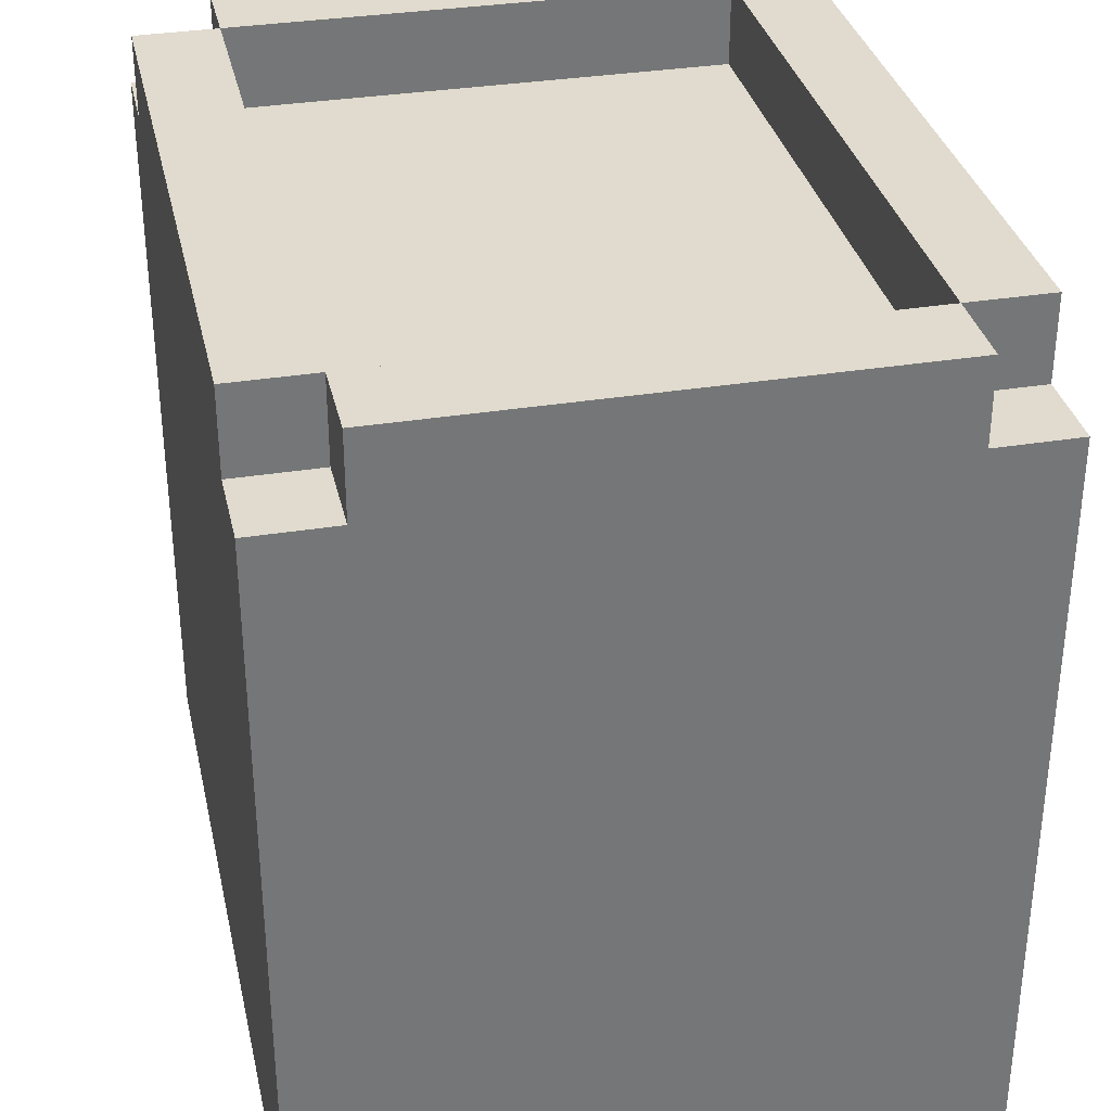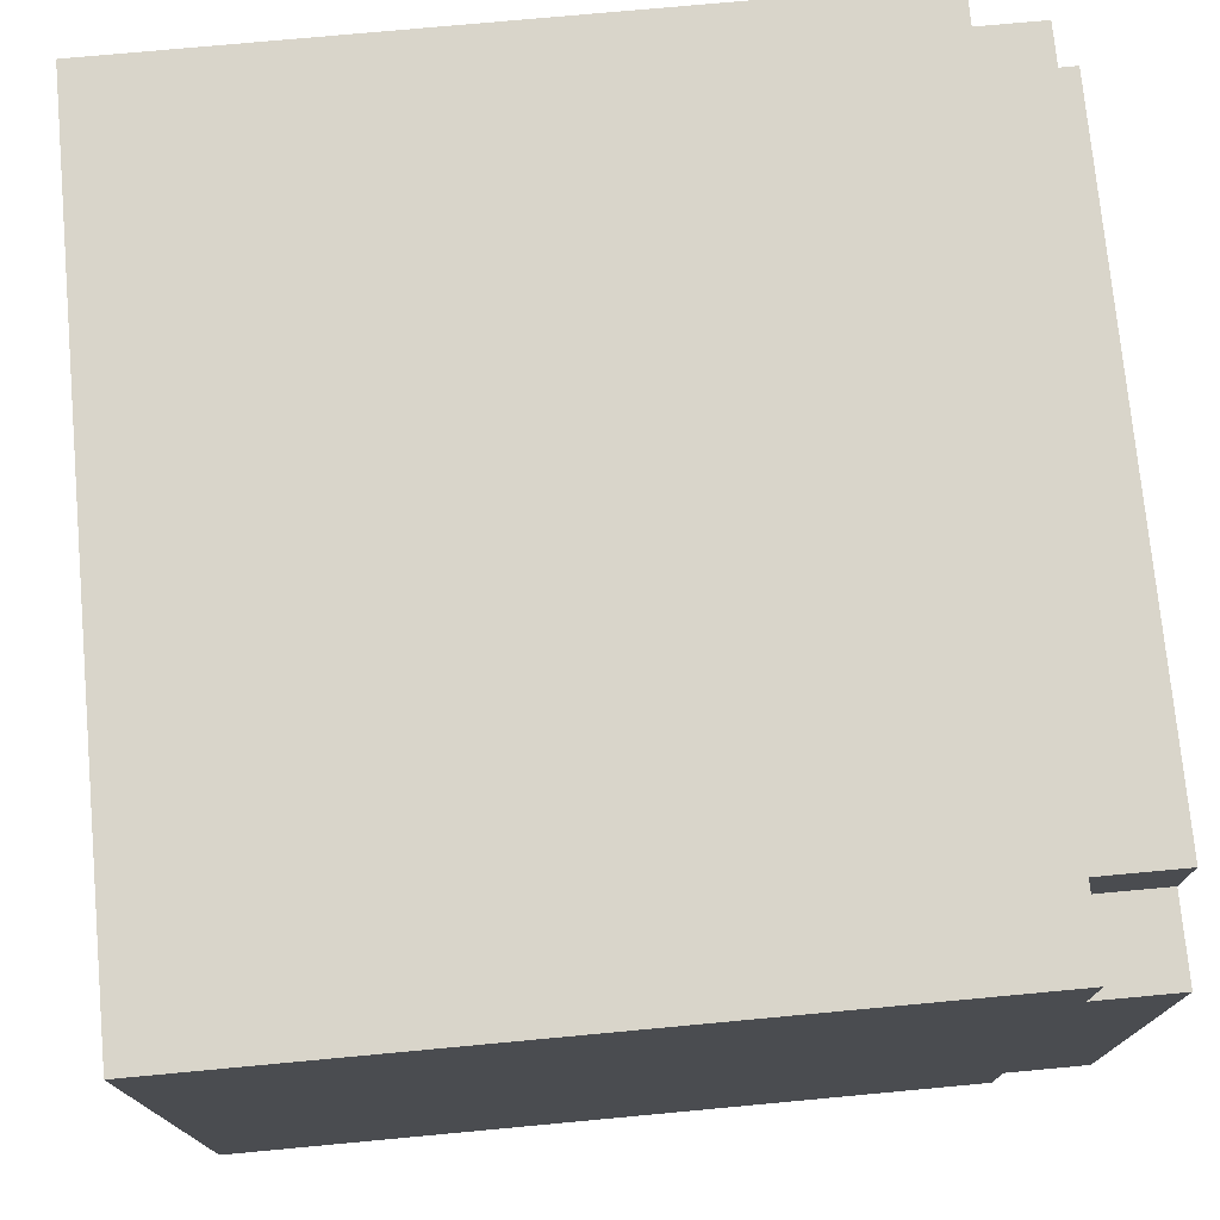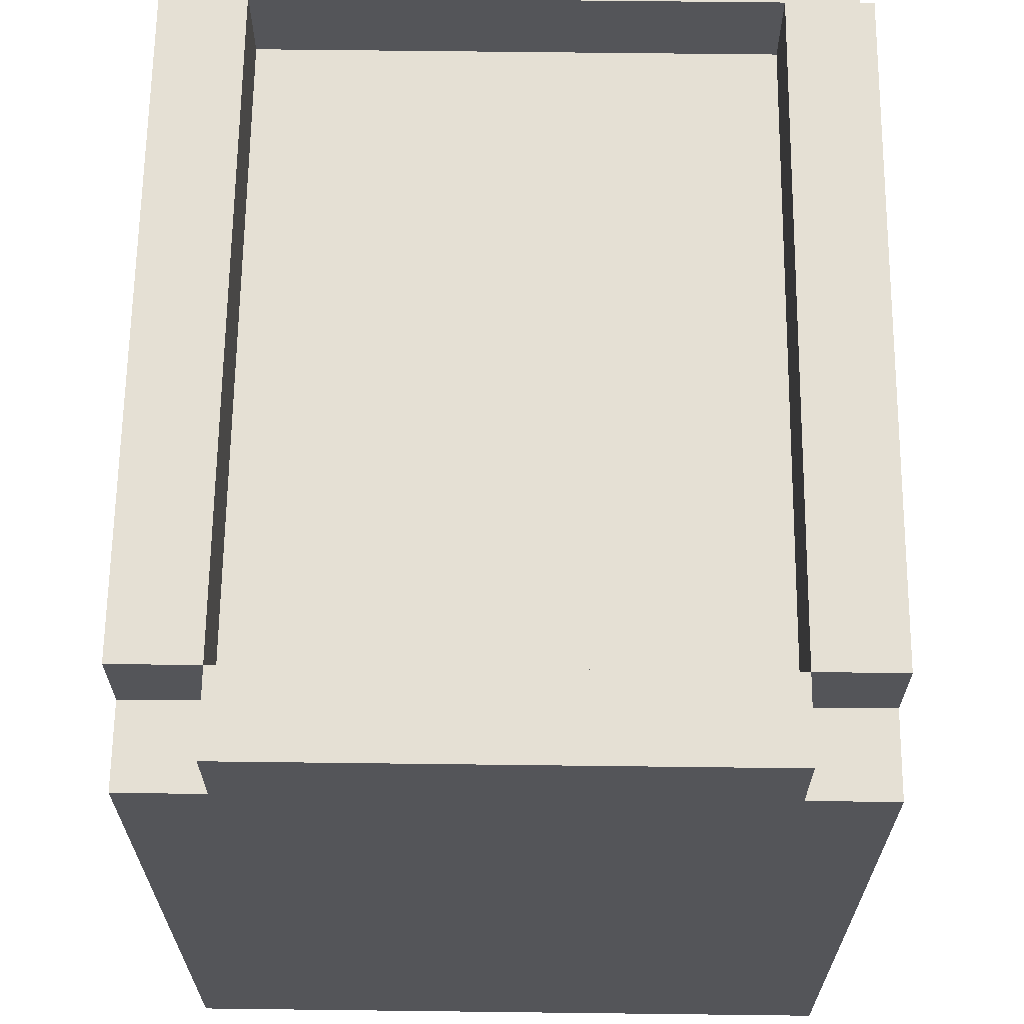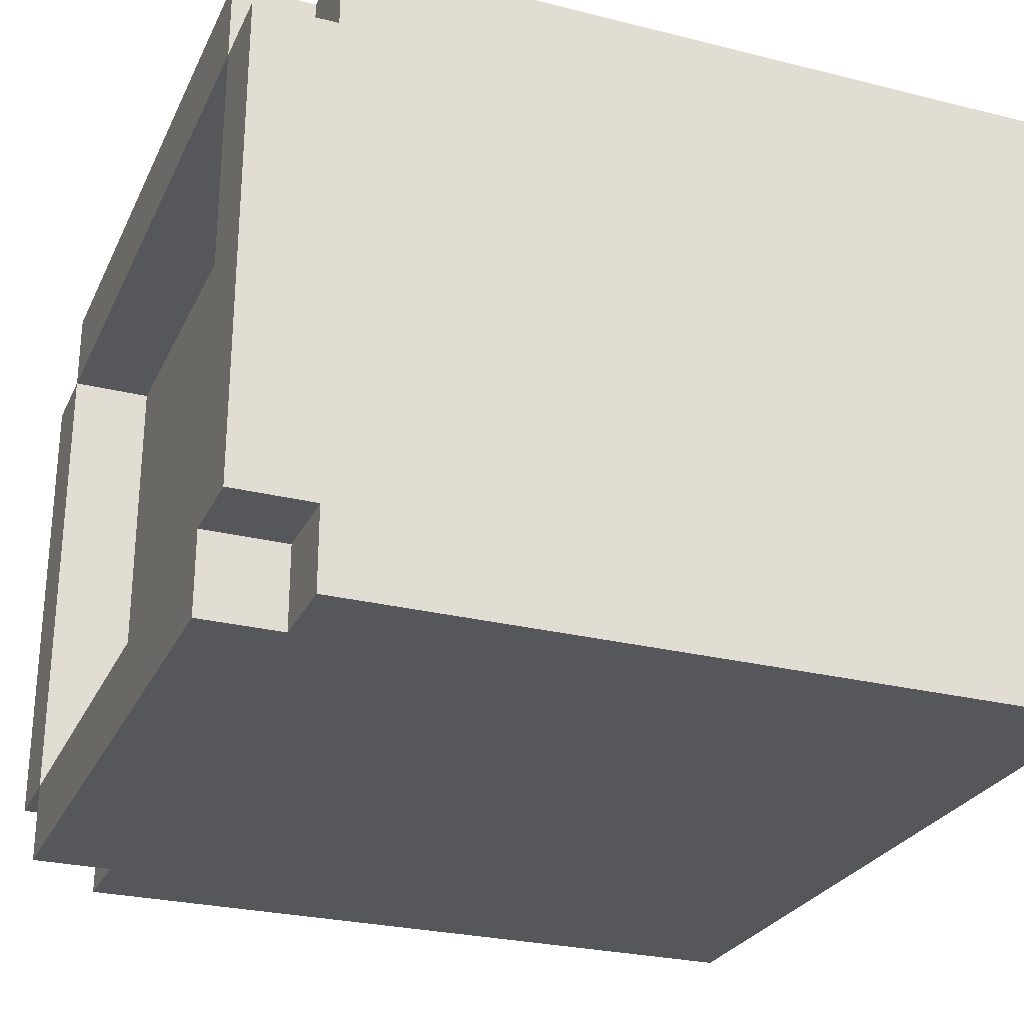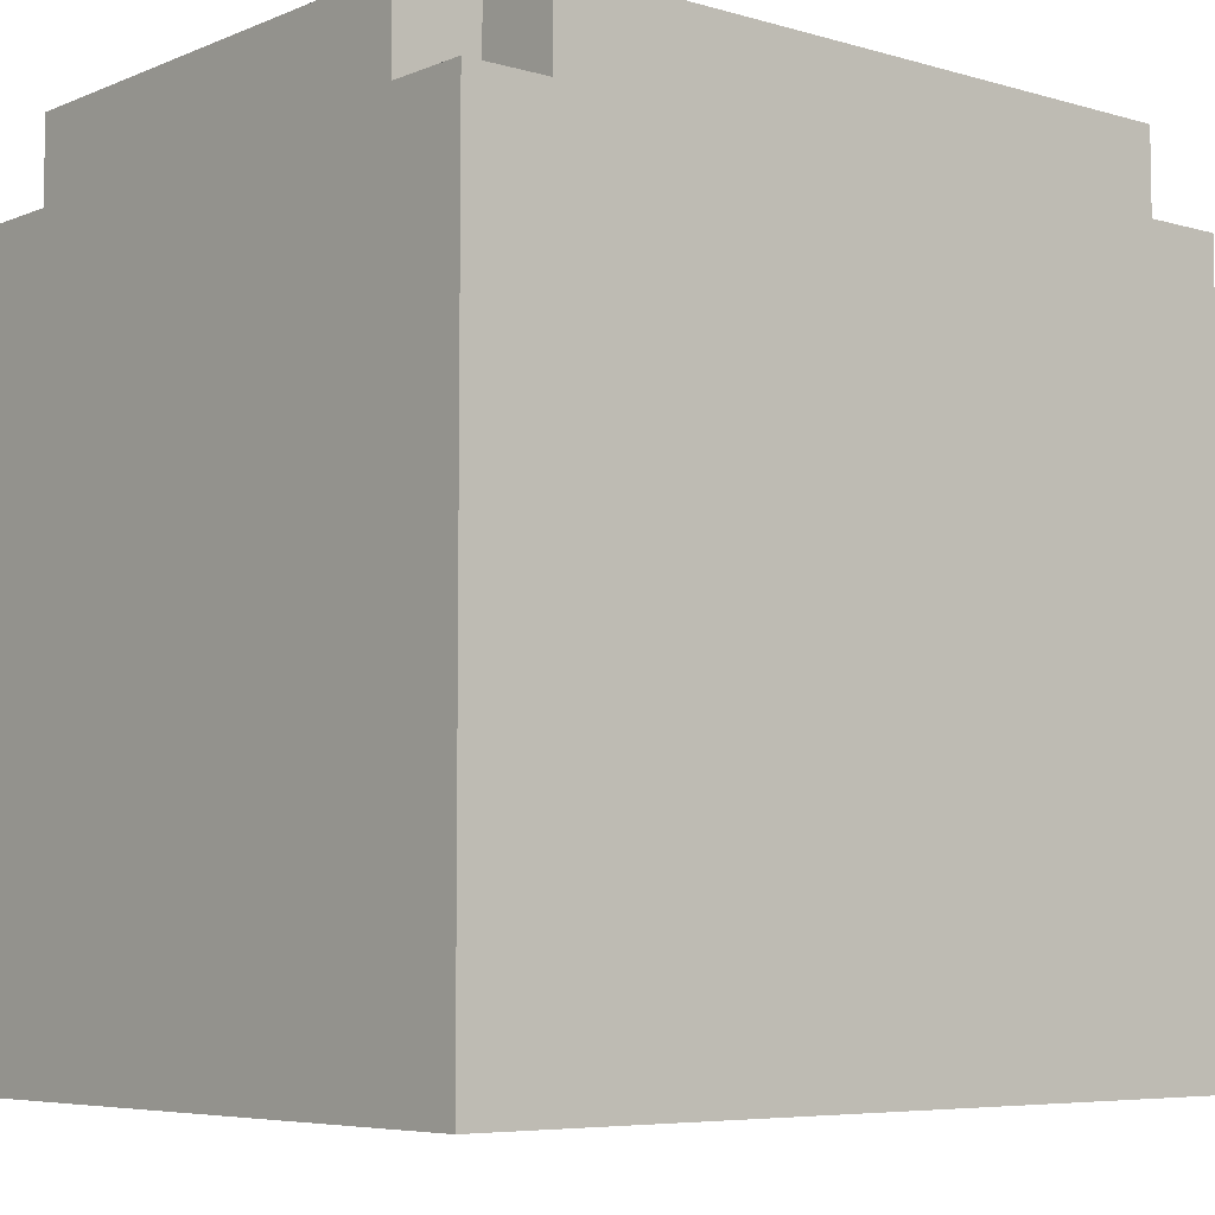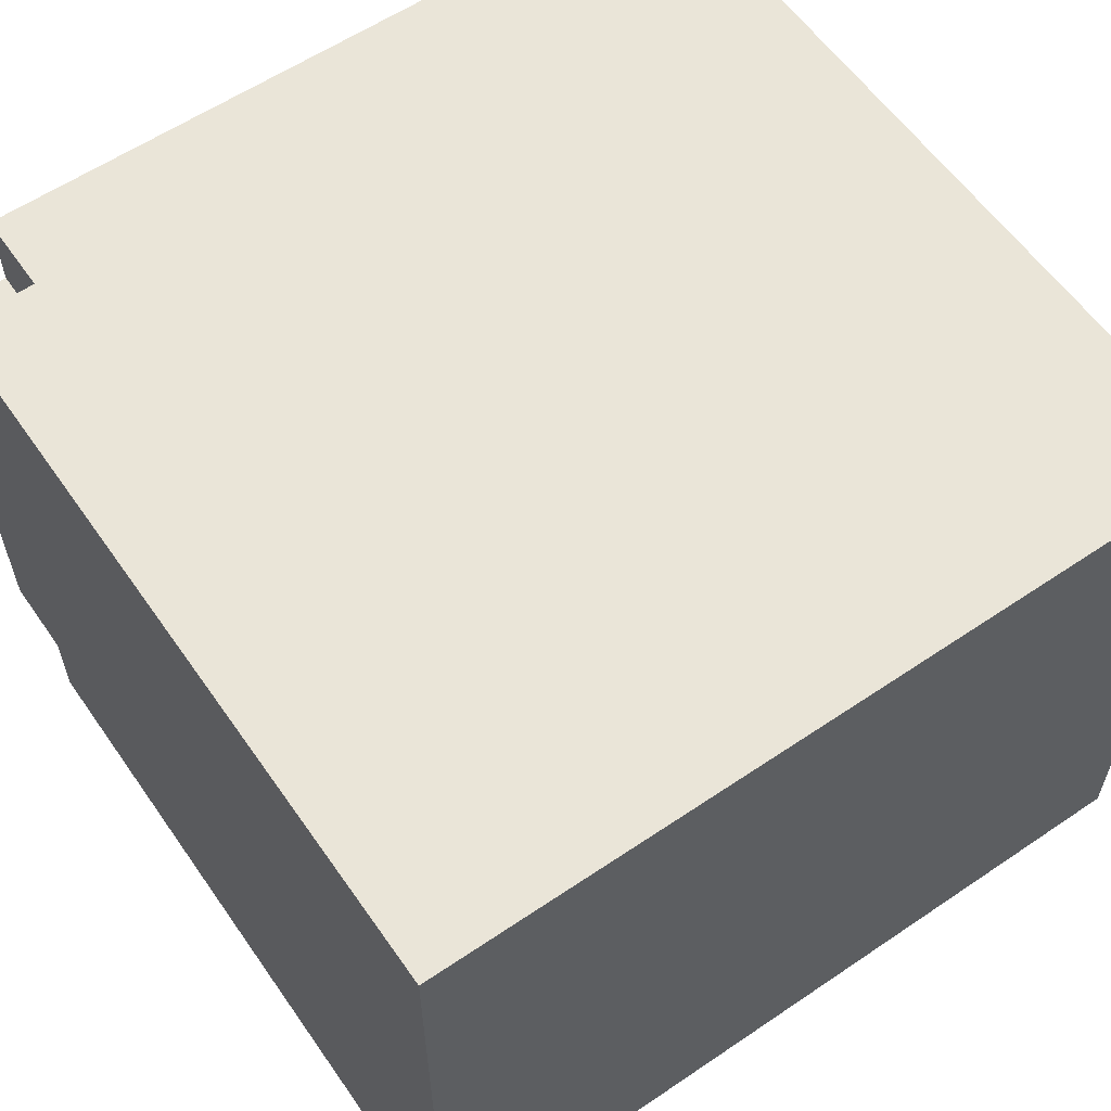
<metadata>
{"format":"obj","ext":"obj","renderer":"f3d","projection":"perspective","resolution":1024,"background":"white","views":[{"elev":33.6,"azim":77.5,"up":"+Y"},{"elev":74.7,"azim":84.7,"up":"+Z"},{"elev":65.3,"azim":-89.3,"up":"+Y"},{"elev":-26.9,"azim":-111.2,"up":"+Z"},{"elev":-6.3,"azim":-40.2,"up":"+Y"},{"elev":59.3,"azim":-34.8,"up":"+Z"}]}
</metadata>
<code>
o
v -0.5 0 0.4
v -0.5 0 -0.4
v -0.5 0.1 0.3
v -0.5 0.1 0.1
v -0.5 0.1 -0.1
v -0.5 0.1 -0.3
v -0.5 0.3 0.3
v -0.5 0.3 0.1
v -0.5 0.3 -0.1
v -0.5 0.3 -0.3
v -0.5 0.4 0.3
v -0.5 0.4 0.1
v -0.5 0.4 -0.1
v -0.5 0.4 -0.3
v -0.5 0.5 0.3
v -0.5 0.5 0.1
v -0.5 0.5 -0.1
v -0.5 0.5 -0.3
v -0.5 0.6 0.3
v -0.5 0.6 0.1
v -0.5 0.6 -0.1
v -0.5 0.6 -0.3
v -0.5 0.7 0.3
v -0.5 0.7 0.1
v -0.5 0.7 -0.1
v -0.5 0.7 -0.3
v -0.5 0.9 0.4
v -0.5 0.9 0.3
v -0.5 0.9 0.1
v -0.5 0.9 -0.1
v -0.5 0.9 -0.3
v -0.5 0.9 -0.4
v -0.5 1 0.3
v -0.5 1 -0.3
v -0.4 0.9 0.4
v -0.4 0.9 0.3
v -0.4 0.9 -0.3
v -0.4 0.9 -0.4
v -0.4 1 0.4
v -0.4 1 0.3
v -0.4 1 -0.3
v -0.4 1 -0.4
v 0.4 0.9 0.3
v 0.4 0.9 -0.3
v 0.4 1 0.3
v 0.4 1 -0.3
v -0.4 0.9 0.3
v -0.4 0.9 -0.3
v -0.4 1 0.3
v -0.4 1 -0.3
v 0.4 0.9 0.4
v 0.4 0.9 0.3
v 0.4 0.9 -0.3
v 0.4 0.9 -0.4
v 0.4 1 0.4
v 0.4 1 0.3
v 0.4 1 -0.3
v 0.4 1 -0.4
v 0.5 0 0.4
v 0.5 0 -0.4
v 0.5 0.1 0.3
v 0.5 0.1 0.1
v 0.5 0.1 -0.1
v 0.5 0.1 -0.3
v 0.5 0.3 0.3
v 0.5 0.3 0.1
v 0.5 0.3 -0.1
v 0.5 0.3 -0.3
v 0.5 0.4 0.3
v 0.5 0.4 0.1
v 0.5 0.4 -0.1
v 0.5 0.4 -0.3
v 0.5 0.6 0.3
v 0.5 0.6 0.1
v 0.5 0.6 -0.1
v 0.5 0.6 -0.3
v 0.5 0.7 0.3
v 0.5 0.7 0.1
v 0.5 0.7 -0.1
v 0.5 0.7 -0.3
v 0.5 0.9 0.4
v 0.5 0.9 0.3
v 0.5 0.9 0.1
v 0.5 0.9 -0.1
v 0.5 0.9 -0.3
v 0.5 0.9 -0.4
v 0.5 1 0.3
v 0.5 1 -0.3
v -0.5 0 0.4
v -0.5 0.9 0.4
v -0.4 0.1 0.4
v -0.4 0.3 0.4
v -0.4 0.4 0.4
v -0.4 0.5 0.4
v -0.4 0.6 0.4
v -0.4 0.7 0.4
v -0.4 0.9 0.4
v -0.4 1 0.4
v -0.2 0.1 0.4
v -0.2 0.3 0.4
v -0.2 0.4 0.4
v -0.2 0.5 0.4
v -0.2 0.6 0.4
v -0.2 0.7 0.4
v -0.2 0.9 0.4
v -0.1 0.1 0.4
v -0.1 0.4 0.4
v -0.1 0.5 0.4
v -0.1 0.6 0.4
v -0.1 0.7 0.4
v -0.1 0.9 0.4
v 0.1 0.1 0.4
v 0.1 0.4 0.4
v 0.1 0.5 0.4
v 0.1 0.6 0.4
v 0.1 0.7 0.4
v 0.1 0.9 0.4
v 0.2 0.1 0.4
v 0.2 0.3 0.4
v 0.2 0.4 0.4
v 0.2 0.6 0.4
v 0.2 0.7 0.4
v 0.2 0.9 0.4
v 0.4 0.1 0.4
v 0.4 0.3 0.4
v 0.4 0.4 0.4
v 0.4 0.6 0.4
v 0.4 0.7 0.4
v 0.4 0.9 0.4
v 0.4 1 0.4
v 0.5 0 0.4
v 0.5 0.9 0.4
v -0.5 0.9 0.3
v -0.5 1 0.3
v -0.4 0.9 0.3
v -0.4 1 0.3
v 0.4 0.9 0.3
v 0.4 1 0.3
v 0.5 0.9 0.3
v 0.5 1 0.3
v -0.4 0.9 -0.3
v -0.4 1 -0.3
v 0.4 0.9 -0.3
v 0.4 1 -0.3
v -0.4 0.9 0.3
v -0.4 1 0.3
v 0.4 0.9 0.3
v 0.4 1 0.3
v -0.5 0.9 -0.3
v -0.5 1 -0.3
v -0.4 0.9 -0.3
v -0.4 1 -0.3
v 0.4 0.9 -0.3
v 0.4 1 -0.3
v 0.5 0.9 -0.3
v 0.5 1 -0.3
v -0.5 0 -0.4
v -0.5 0.9 -0.4
v -0.4 0.1 -0.4
v -0.4 0.3 -0.4
v -0.4 0.4 -0.4
v -0.4 0.6 -0.4
v -0.4 0.7 -0.4
v -0.4 0.9 -0.4
v -0.4 1 -0.4
v -0.2 0.1 -0.4
v -0.2 0.3 -0.4
v -0.2 0.4 -0.4
v -0.2 0.6 -0.4
v -0.2 0.7 -0.4
v -0.2 0.9 -0.4
v -0.1 0.1 -0.4
v -0.1 0.3 -0.4
v -0.1 0.4 -0.4
v -0.1 0.5 -0.4
v -0.1 0.6 -0.4
v -0.1 0.7 -0.4
v -0.1 0.9 -0.4
v 0.1 0.1 -0.4
v 0.1 0.3 -0.4
v 0.1 0.4 -0.4
v 0.1 0.5 -0.4
v 0.1 0.6 -0.4
v 0.1 0.7 -0.4
v 0.1 0.9 -0.4
v 0.2 0.1 -0.4
v 0.2 0.3 -0.4
v 0.2 0.4 -0.4
v 0.2 0.6 -0.4
v 0.2 0.7 -0.4
v 0.2 0.9 -0.4
v 0.4 0.1 -0.4
v 0.4 0.3 -0.4
v 0.4 0.4 -0.4
v 0.4 0.6 -0.4
v 0.4 0.7 -0.4
v 0.4 0.9 -0.4
v 0.4 1 -0.4
v 0.5 0 -0.4
v 0.5 0.9 -0.4
v -0.5 0 0.4
v 0.5 0 0.4
v -0.4 0 0.3
v 0.4 0 0.3
v -0.4 0 -0.3
v 0.4 0 -0.3
v -0.5 0 -0.4
v 0.5 0 -0.4
v -0.5 0.9 0.4
v -0.4 0.9 0.4
v 0.4 0.9 0.4
v 0.5 0.9 0.4
v -0.5 0.9 0.3
v -0.4 0.9 0.3
v 0.4 0.9 0.3
v 0.5 0.9 0.3
v -0.5 0.9 -0.3
v -0.4 0.9 -0.3
v 0.4 0.9 -0.3
v 0.5 0.9 -0.3
v -0.5 0.9 -0.4
v -0.4 0.9 -0.4
v 0.4 0.9 -0.4
v 0.5 0.9 -0.4
v -0.4 1 0.4
v 0.4 1 0.4
v -0.5 1 0.3
v -0.4 1 0.3
v 0.4 1 0.3
v 0.5 1 0.3
v -0.5 1 -0.3
v -0.4 1 -0.3
v 0.4 1 -0.3
v 0.5 1 -0.3
v -0.4 1 -0.4
v 0.4 1 -0.4
f 3 2 1
f 4 2 3
f 5 2 4
f 6 2 5
f 7 3 1
f 7 4 3
f 8 5 4
f 8 4 7
f 9 6 5
f 9 5 8
f 10 2 6
f 10 6 9
f 11 9 8
f 11 8 7
f 11 10 9
f 11 7 1
f 12 10 11
f 13 10 12
f 14 2 10
f 14 10 13
f 15 11 1
f 15 12 11
f 16 13 12
f 16 12 15
f 17 14 13
f 17 13 16
f 18 2 14
f 18 14 17
f 19 15 1
f 19 17 16
f 19 18 17
f 19 16 15
f 20 18 19
f 21 18 20
f 22 2 18
f 22 18 21
f 23 19 1
f 23 20 19
f 24 21 20
f 24 20 23
f 25 22 21
f 25 21 24
f 26 2 22
f 26 22 25
f 27 23 1
f 28 24 23
f 28 23 27
f 29 25 24
f 29 24 28
f 30 26 25
f 30 25 29
f 31 2 26
f 31 26 30
f 32 2 31
f 33 30 29
f 33 31 30
f 33 29 28
f 34 31 33
f 39 36 35
f 40 36 39
f 41 38 37
f 42 38 41
f 45 44 43
f 46 44 45
f 47 48 49
f 49 48 50
f 51 52 55
f 55 52 56
f 53 54 57
f 57 54 58
f 59 60 61
f 61 60 62
f 62 60 63
f 63 60 64
f 59 61 65
f 61 62 65
f 62 63 66
f 65 62 66
f 63 64 67
f 66 63 67
f 64 60 68
f 67 64 68
f 66 67 69
f 65 66 69
f 67 68 69
f 59 65 69
f 69 68 70
f 70 68 71
f 68 60 72
f 71 68 72
f 59 69 73
f 69 70 73
f 70 71 74
f 73 70 74
f 71 72 75
f 74 71 75
f 72 60 76
f 75 72 76
f 59 73 77
f 74 75 77
f 75 76 77
f 73 74 77
f 77 76 78
f 78 76 79
f 76 60 80
f 79 76 80
f 59 77 81
f 77 78 82
f 81 77 82
f 78 79 83
f 82 78 83
f 79 80 84
f 83 79 84
f 80 60 85
f 84 80 85
f 85 60 86
f 83 84 87
f 84 85 87
f 82 83 87
f 87 85 88
f 91 90 89
f 92 90 91
f 93 90 92
f 94 90 93
f 95 90 94
f 96 90 95
f 97 90 96
f 99 91 89
f 99 92 91
f 100 93 92
f 100 92 99
f 101 94 93
f 101 93 100
f 102 95 94
f 102 94 101
f 103 96 95
f 103 95 102
f 104 97 96
f 104 96 103
f 105 98 97
f 105 97 104
f 106 104 103
f 106 103 102
f 106 105 104
f 106 102 101
f 106 101 100
f 106 100 99
f 106 99 89
f 107 105 106
f 108 105 107
f 109 105 108
f 110 105 109
f 111 98 105
f 111 105 110
f 112 106 89
f 112 107 106
f 113 108 107
f 113 107 112
f 114 109 108
f 114 108 113
f 115 110 109
f 115 109 114
f 116 111 110
f 116 110 115
f 117 98 111
f 117 111 116
f 118 114 113
f 118 116 115
f 118 117 116
f 118 113 112
f 118 112 89
f 118 115 114
f 119 117 118
f 120 117 119
f 121 117 120
f 122 117 121
f 123 98 117
f 123 117 122
f 124 118 89
f 124 119 118
f 125 120 119
f 125 119 124
f 126 121 120
f 126 120 125
f 127 122 121
f 127 121 126
f 128 123 122
f 128 122 127
f 129 98 123
f 129 123 128
f 130 98 129
f 131 126 125
f 131 128 127
f 131 129 128
f 131 125 124
f 131 124 89
f 131 127 126
f 132 129 131
f 135 134 133
f 136 134 135
f 139 138 137
f 140 138 139
f 143 142 141
f 144 142 143
f 145 146 147
f 147 146 148
f 149 150 151
f 151 150 152
f 153 154 155
f 155 154 156
f 157 158 159
f 159 158 160
f 160 158 161
f 161 158 162
f 162 158 163
f 163 158 164
f 157 159 166
f 159 160 166
f 160 161 167
f 166 160 167
f 161 162 168
f 167 161 168
f 162 163 169
f 168 162 169
f 163 164 170
f 169 163 170
f 164 165 171
f 170 164 171
f 169 170 172
f 168 169 172
f 170 171 172
f 167 168 172
f 166 167 172
f 157 166 172
f 172 171 173
f 173 171 174
f 174 171 175
f 175 171 176
f 176 171 177
f 171 165 178
f 177 171 178
f 157 172 179
f 172 173 179
f 173 174 180
f 179 173 180
f 174 175 181
f 180 174 181
f 175 176 182
f 181 175 182
f 176 177 183
f 182 176 183
f 177 178 184
f 183 177 184
f 178 165 185
f 184 178 185
f 181 182 186
f 183 184 186
f 184 185 186
f 180 181 186
f 179 180 186
f 157 179 186
f 182 183 186
f 186 185 187
f 187 185 188
f 188 185 189
f 189 185 190
f 185 165 191
f 190 185 191
f 157 186 192
f 186 187 192
f 187 188 193
f 192 187 193
f 188 189 194
f 193 188 194
f 189 190 195
f 194 189 195
f 190 191 196
f 195 190 196
f 191 165 197
f 196 191 197
f 197 165 198
f 193 194 199
f 195 196 199
f 196 197 199
f 192 193 199
f 157 192 199
f 194 195 199
f 199 197 200
f 203 202 201
f 204 202 203
f 205 203 201
f 205 204 203
f 206 202 204
f 206 204 205
f 207 205 201
f 207 206 205
f 208 202 206
f 208 206 207
f 209 210 213
f 213 210 214
f 211 212 215
f 215 212 216
f 214 215 218
f 218 215 219
f 217 218 221
f 221 218 222
f 219 220 223
f 223 220 224
f 225 226 228
f 228 226 229
f 227 228 231
f 231 228 232
f 229 230 233
f 233 230 234
f 232 233 235
f 235 233 236

</code>
